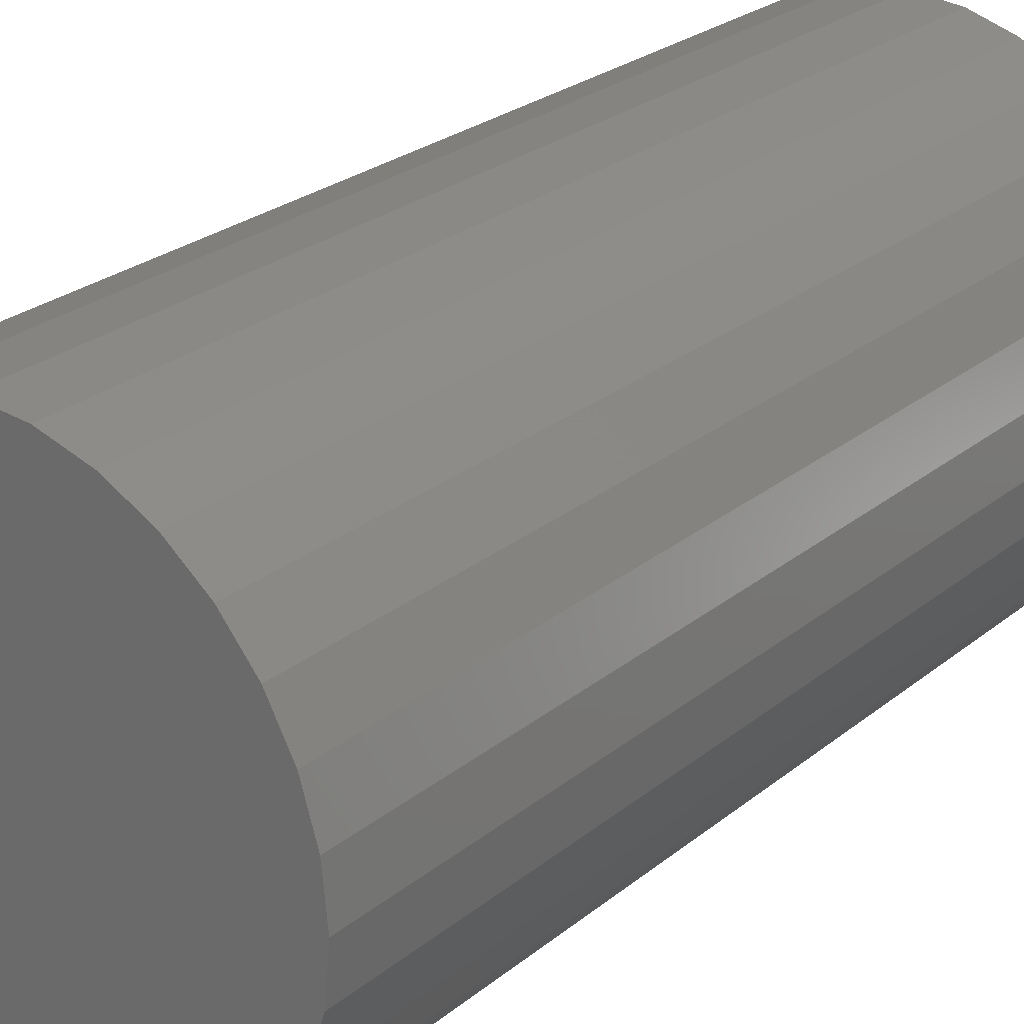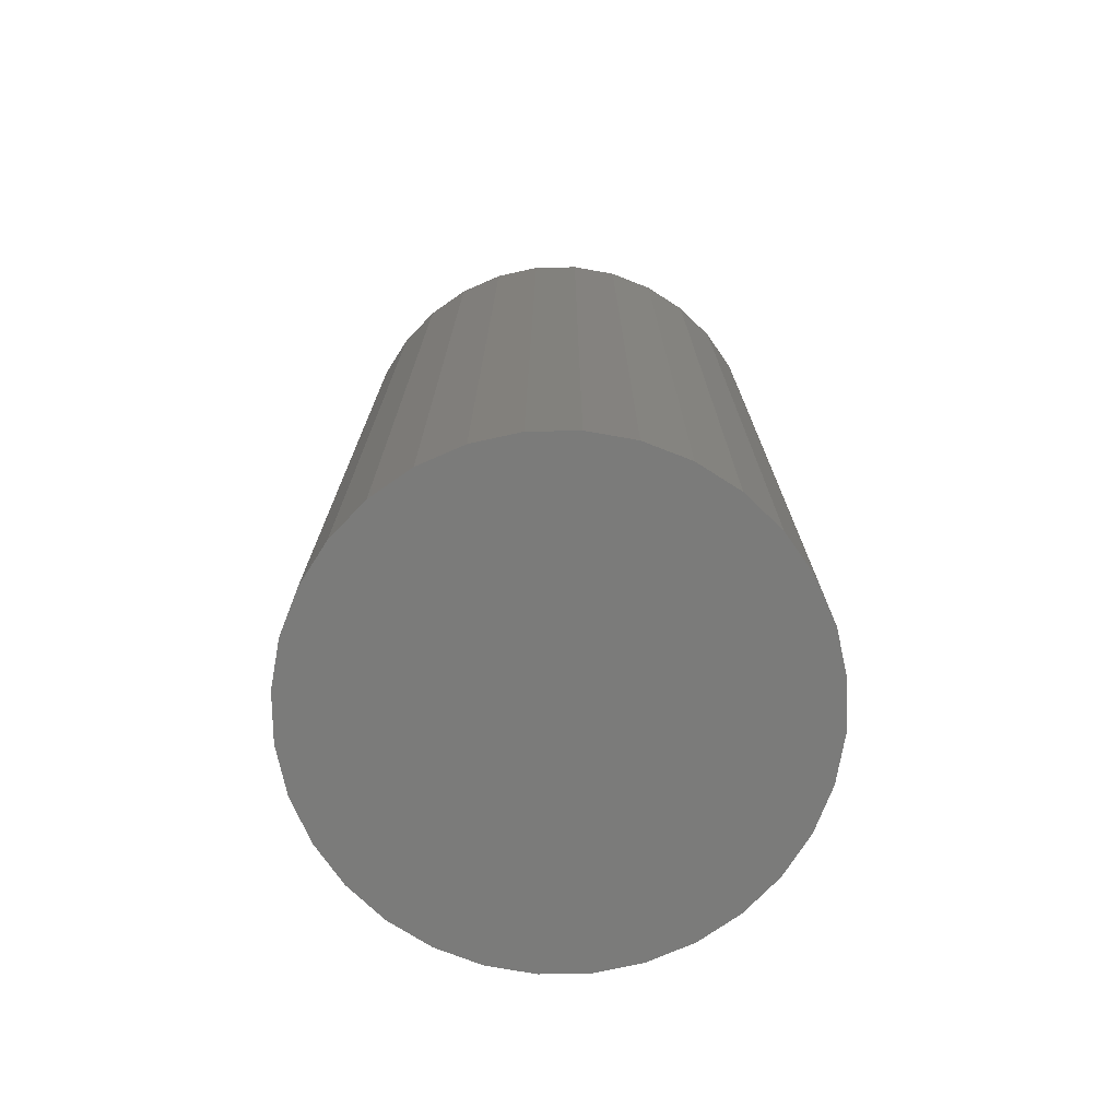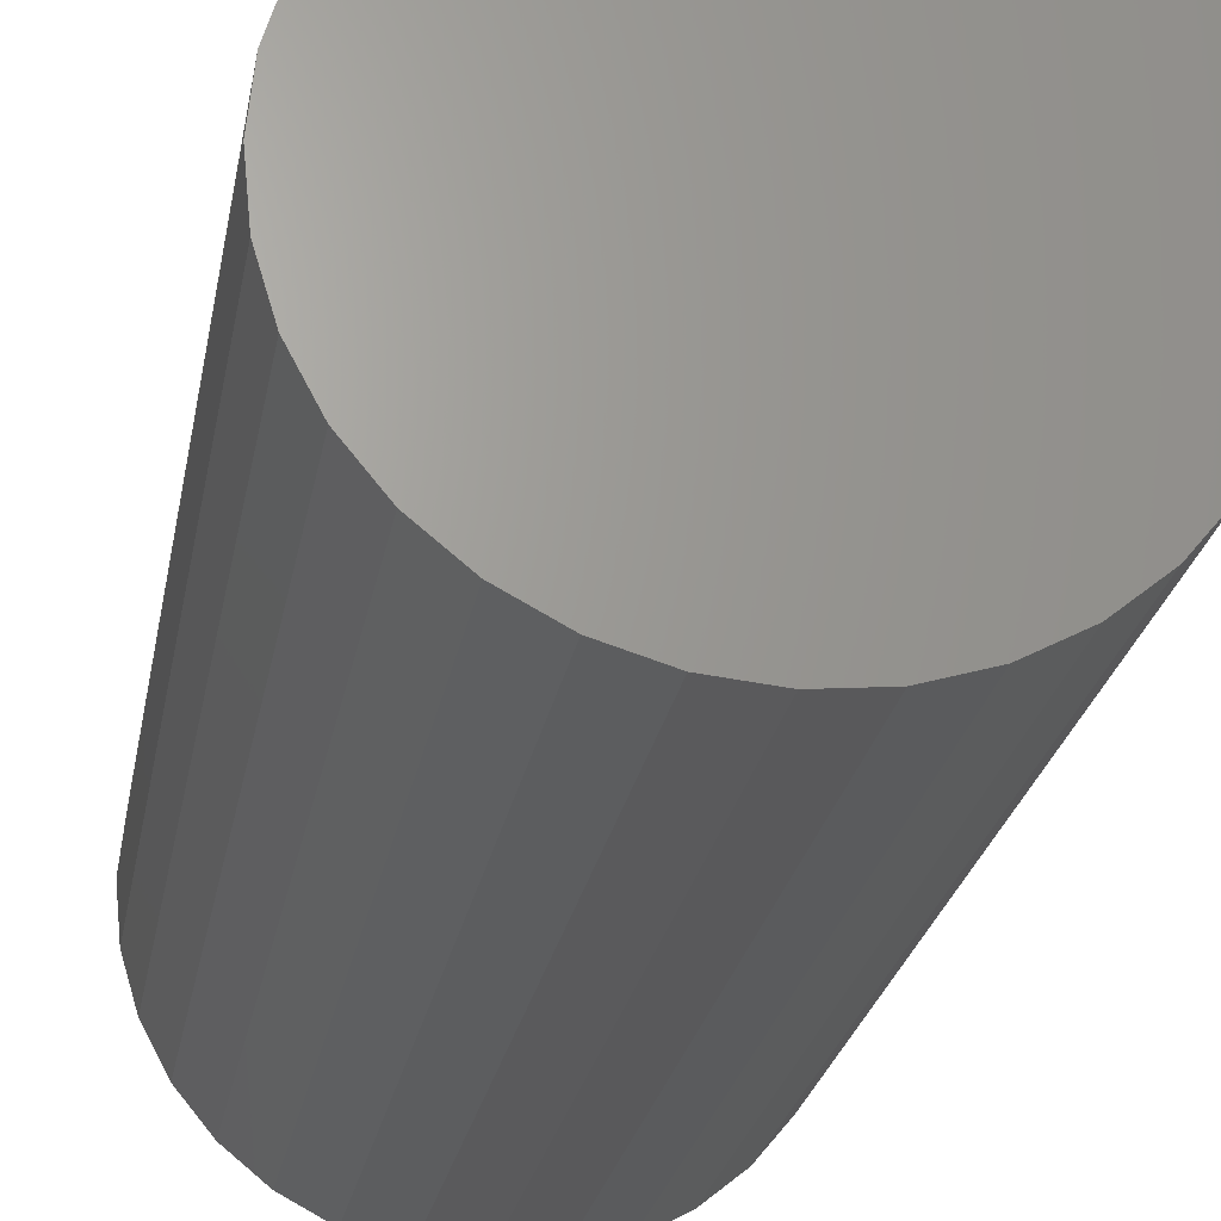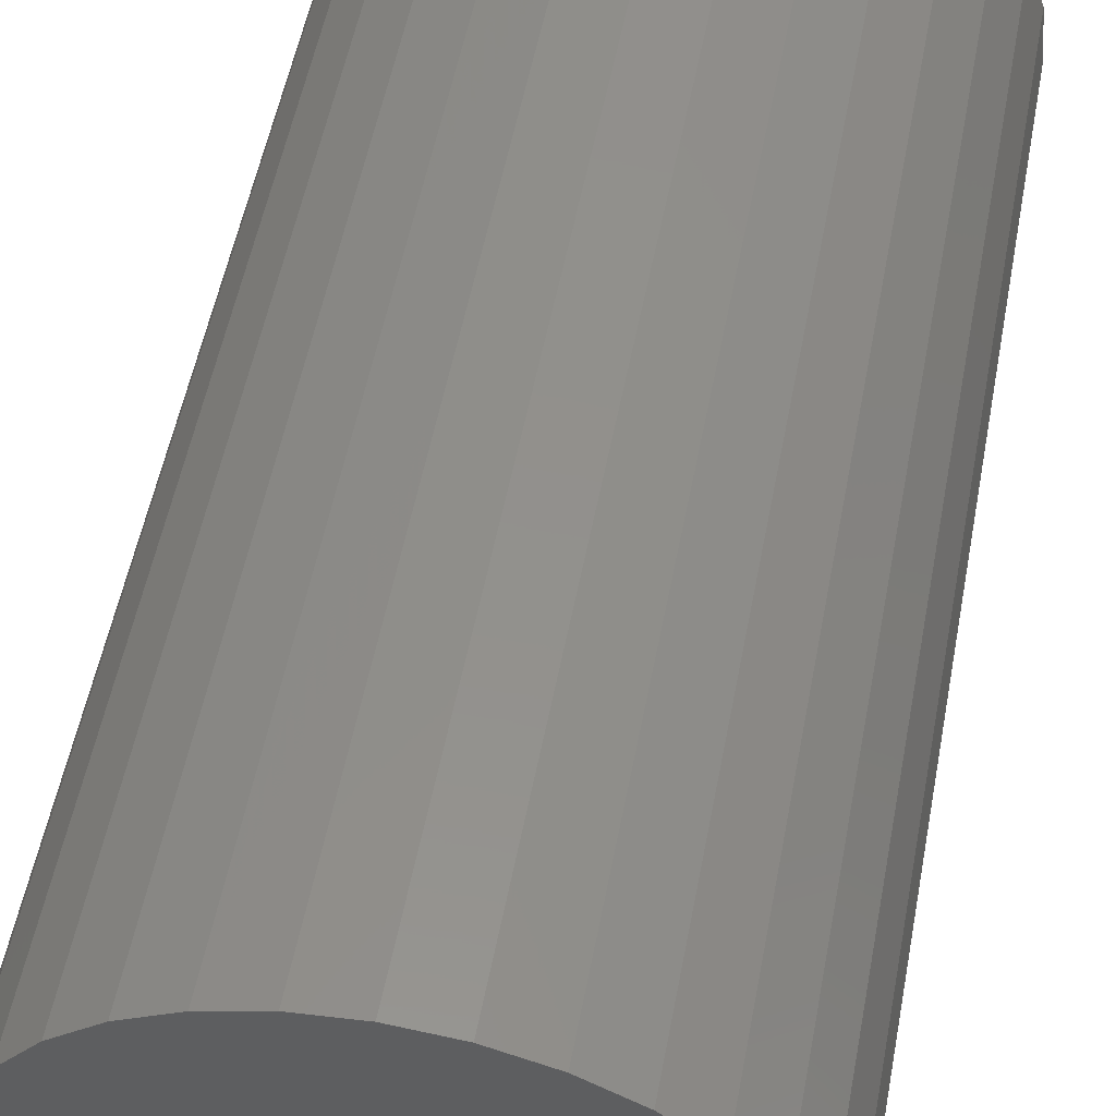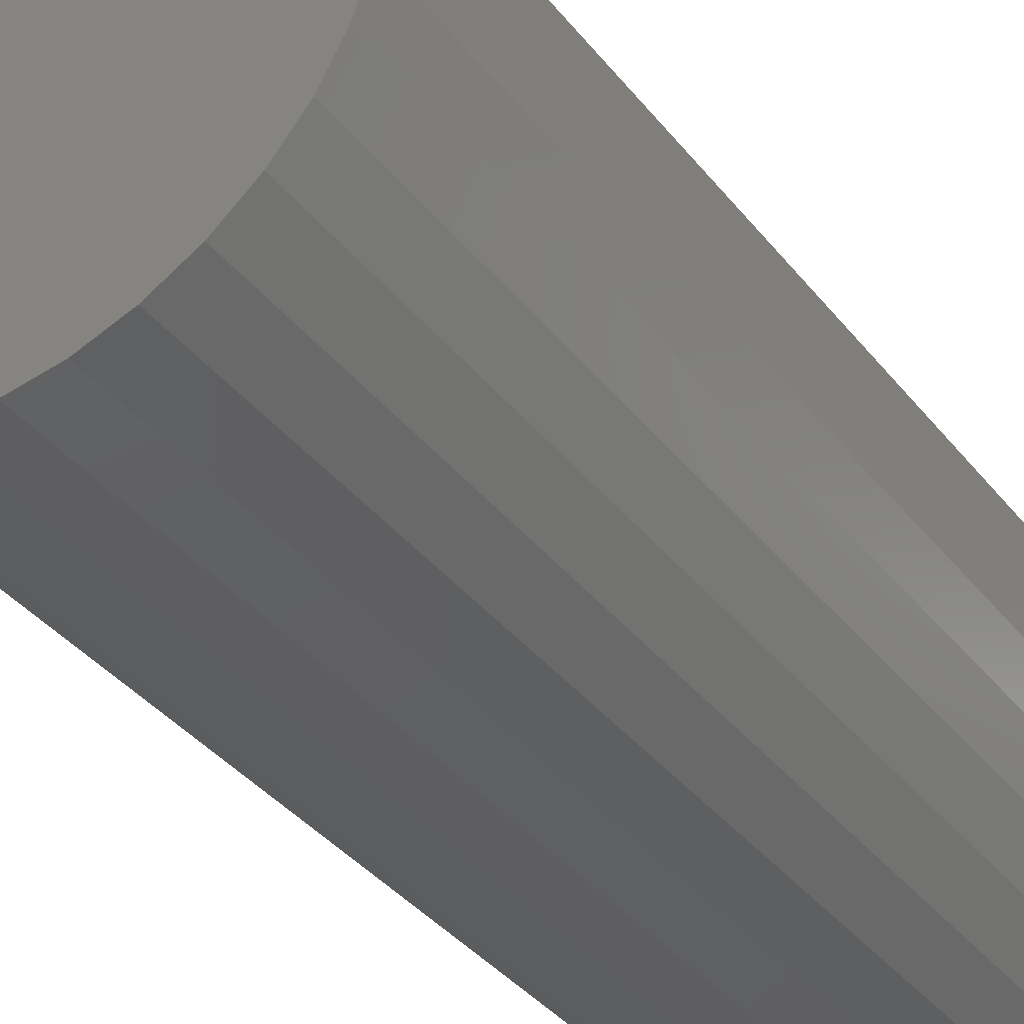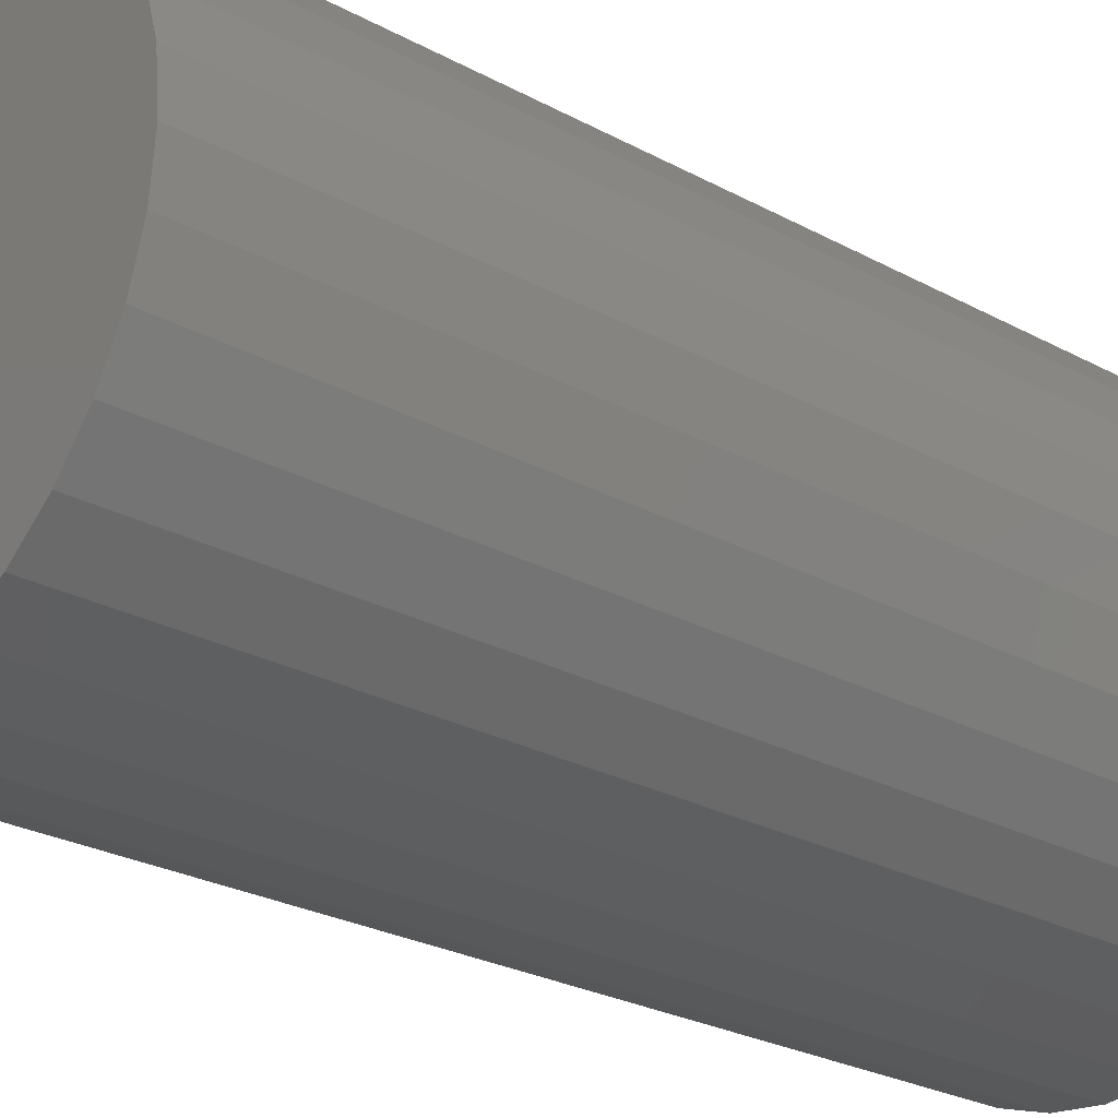
<metadata>
{"format":"stl","ext":"stl","renderer":"f3d","projection":"perspective","resolution":1024,"background":"white","views":[{"elev":24.8,"azim":37.3,"up":"+Y"},{"elev":-74.3,"azim":164.3,"up":"+Z"},{"elev":-23.8,"azim":-9.6,"up":"+Y"},{"elev":52.2,"azim":10.5,"up":"+Y"},{"elev":-39.2,"azim":34.5,"up":"+Y"},{"elev":-25.1,"azim":-131.7,"up":"+Y"}]}
</metadata>
<code>
# stl→obj: 64 verts, 124 faces
v -0.1874 2.349e-17 0
v -0.1874 2.349e-17 0.75
v -0.1837 0.03741 0
v -0.1837 0.03741 0.75
v -0.1728 0.07339 0
v -0.1728 0.07339 0.75
v -0.1551 0.1065 0
v -0.1551 0.1065 0.75
v -0.1312 0.1356 0
v -0.1312 0.1356 0.75
v -0.1022 0.1595 0
v -0.1022 0.1595 0.75
v -0.06903 0.1772 0
v -0.06903 0.1772 0.75
v -0.03306 0.1881 0
v -0.03306 0.1881 0.75
v 0.004359 0.1918 0
v 0.004359 0.1918 0.75
v 0.04177 0.1881 0
v 0.04177 0.1881 0.75
v 0.07775 0.1772 0
v 0.07775 0.1772 0.75
v 0.1109 0.1595 0
v 0.1109 0.1595 0.75
v 0.14 0.1356 0
v 0.14 0.1356 0.75
v 0.1638 0.1065 0
v 0.1638 0.1065 0.75
v 0.1815 0.07339 0
v 0.1815 0.07339 0.75
v 0.1924 0.03741 0
v 0.1924 0.03741 0.75
v 0.1961 -2.173e-16 0
v 0.1961 -2.173e-16 0.75
v 0.1924 -0.03741 0
v 0.1924 -0.03741 0.75
v 0.1815 -0.07339 0
v 0.1815 -0.07339 0.75
v 0.1638 -0.1065 0
v 0.1638 -0.1065 0.75
v 0.14 -0.1356 0
v 0.14 -0.1356 0.75
v 0.1109 -0.1595 0
v 0.1109 -0.1595 0.75
v 0.07775 -0.1772 0
v 0.07775 -0.1772 0.75
v 0.04177 -0.1881 0
v 0.04177 -0.1881 0.75
v 0.004359 -0.1918 0
v 0.004359 -0.1918 0.75
v -0.03306 -0.1881 0
v -0.03306 -0.1881 0.75
v -0.06903 -0.1772 0
v -0.06903 -0.1772 0.75
v -0.1022 -0.1595 0
v -0.1022 -0.1595 0.75
v -0.1312 -0.1356 0
v -0.1312 -0.1356 0.75
v -0.1551 -0.1065 0
v -0.1551 -0.1065 0.75
v -0.1728 -0.07339 0
v -0.1728 -0.07339 0.75
v -0.1837 -0.03741 0
v -0.1837 -0.03741 0.75
f 1 2 3
f 3 2 4
f 3 4 5
f 5 4 6
f 5 6 7
f 7 6 8
f 7 8 9
f 9 8 10
f 9 10 11
f 11 10 12
f 11 12 13
f 13 12 14
f 13 14 15
f 15 14 16
f 15 16 17
f 17 16 18
f 17 18 19
f 19 18 20
f 19 20 21
f 21 20 22
f 21 22 23
f 23 22 24
f 23 24 25
f 25 24 26
f 25 26 27
f 27 26 28
f 27 28 29
f 29 28 30
f 29 30 31
f 31 30 32
f 31 32 33
f 33 32 34
f 33 34 35
f 35 34 36
f 35 36 37
f 37 36 38
f 37 38 39
f 39 38 40
f 39 40 41
f 41 40 42
f 41 42 43
f 43 42 44
f 43 44 45
f 45 44 46
f 45 46 47
f 47 46 48
f 47 48 49
f 49 48 50
f 49 50 51
f 51 50 52
f 51 52 53
f 53 52 54
f 53 54 55
f 55 54 56
f 55 56 57
f 57 56 58
f 57 58 59
f 59 58 60
f 59 60 61
f 61 60 62
f 61 62 63
f 63 62 64
f 63 64 1
f 1 64 2
f 16 20 18
f 20 16 14
f 20 14 22
f 46 52 48
f 48 52 50
f 22 14 24
f 24 14 12
f 24 12 26
f 26 12 10
f 26 10 28
f 28 10 8
f 28 8 30
f 30 8 6
f 30 6 32
f 32 6 4
f 32 4 34
f 34 4 2
f 34 2 36
f 36 2 64
f 36 64 38
f 38 64 62
f 38 62 40
f 40 62 60
f 40 60 42
f 42 60 58
f 42 58 44
f 44 58 56
f 44 56 46
f 46 56 54
f 46 54 52
f 17 19 15
f 13 15 19
f 21 13 19
f 47 51 45
f 49 51 47
f 51 53 45
f 45 53 55
f 45 55 43
f 43 55 57
f 43 57 41
f 41 57 59
f 41 59 39
f 39 59 61
f 39 61 37
f 37 61 63
f 37 63 35
f 35 63 1
f 35 1 33
f 33 1 3
f 33 3 31
f 31 3 5
f 31 5 29
f 29 5 7
f 29 7 27
f 27 7 9
f 27 9 25
f 25 9 11
f 25 11 23
f 23 11 13
f 23 13 21

</code>
